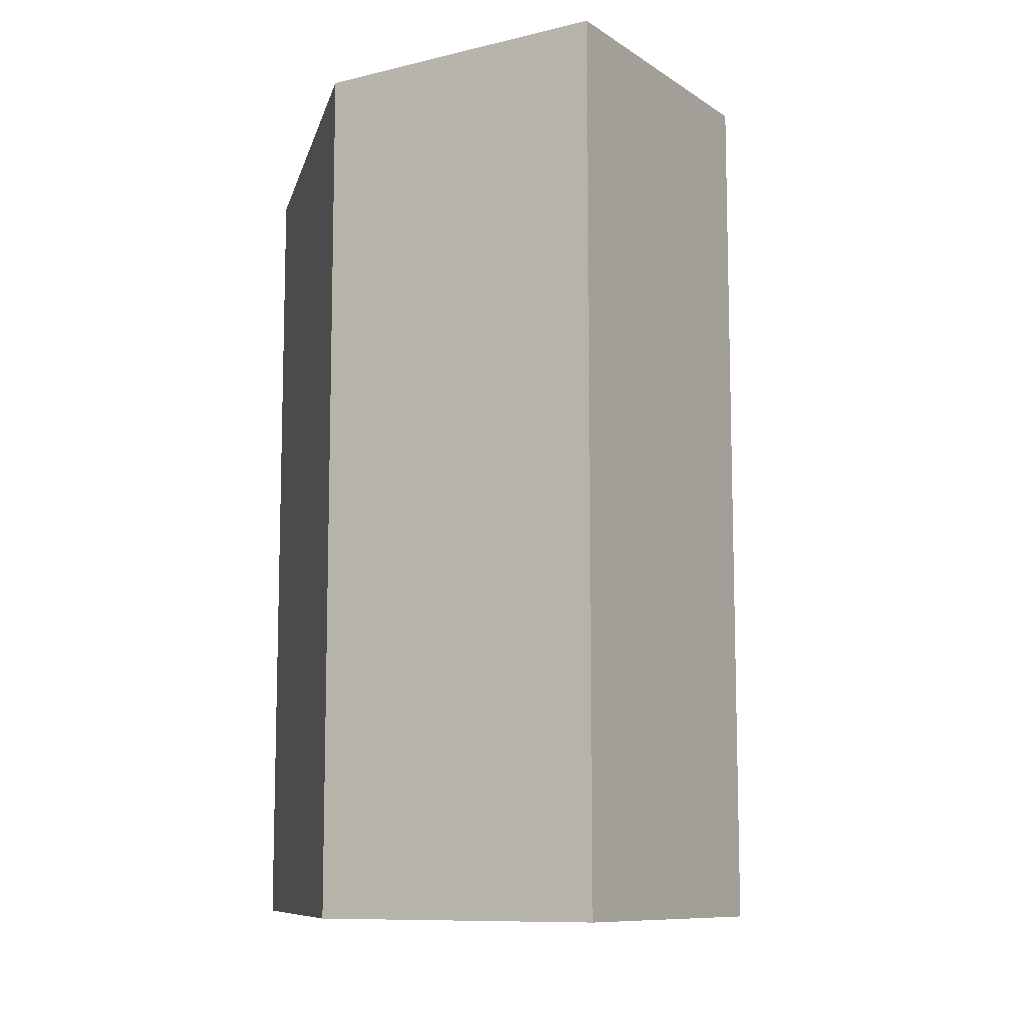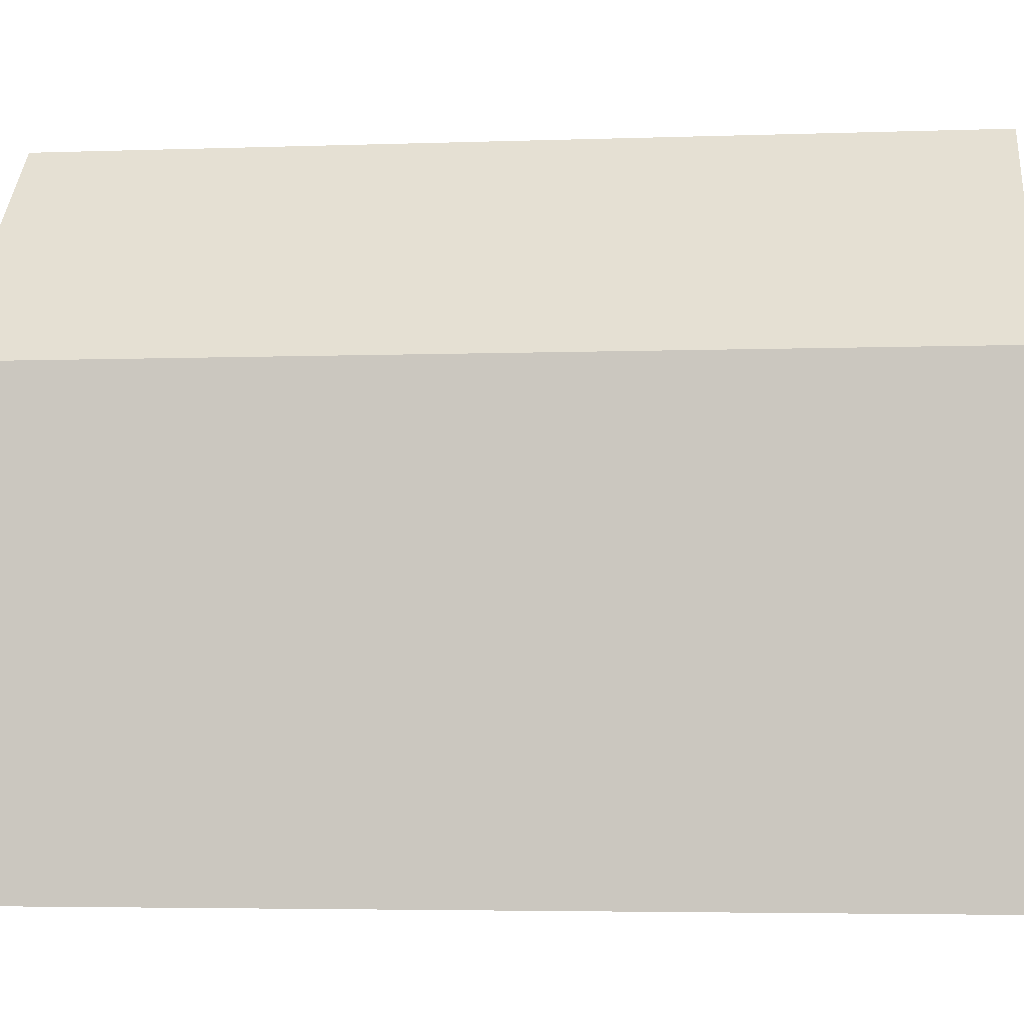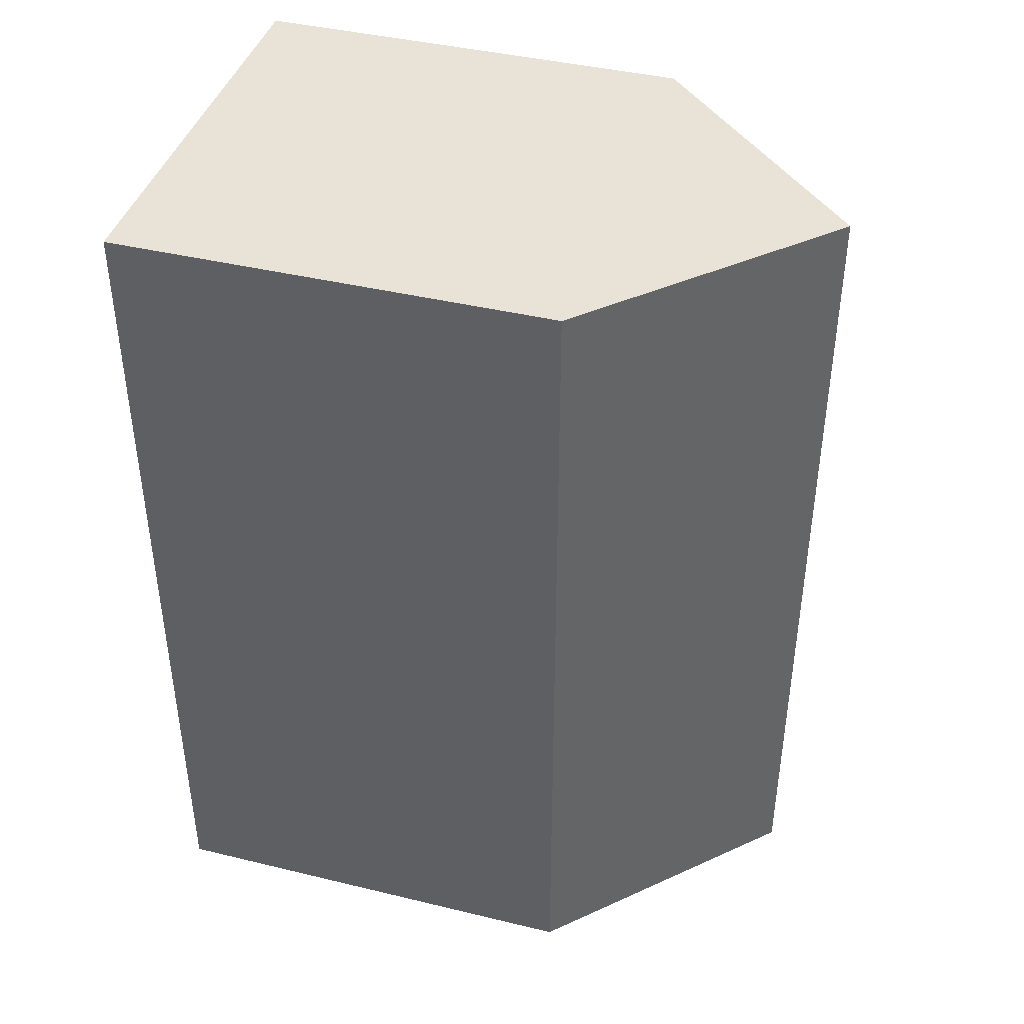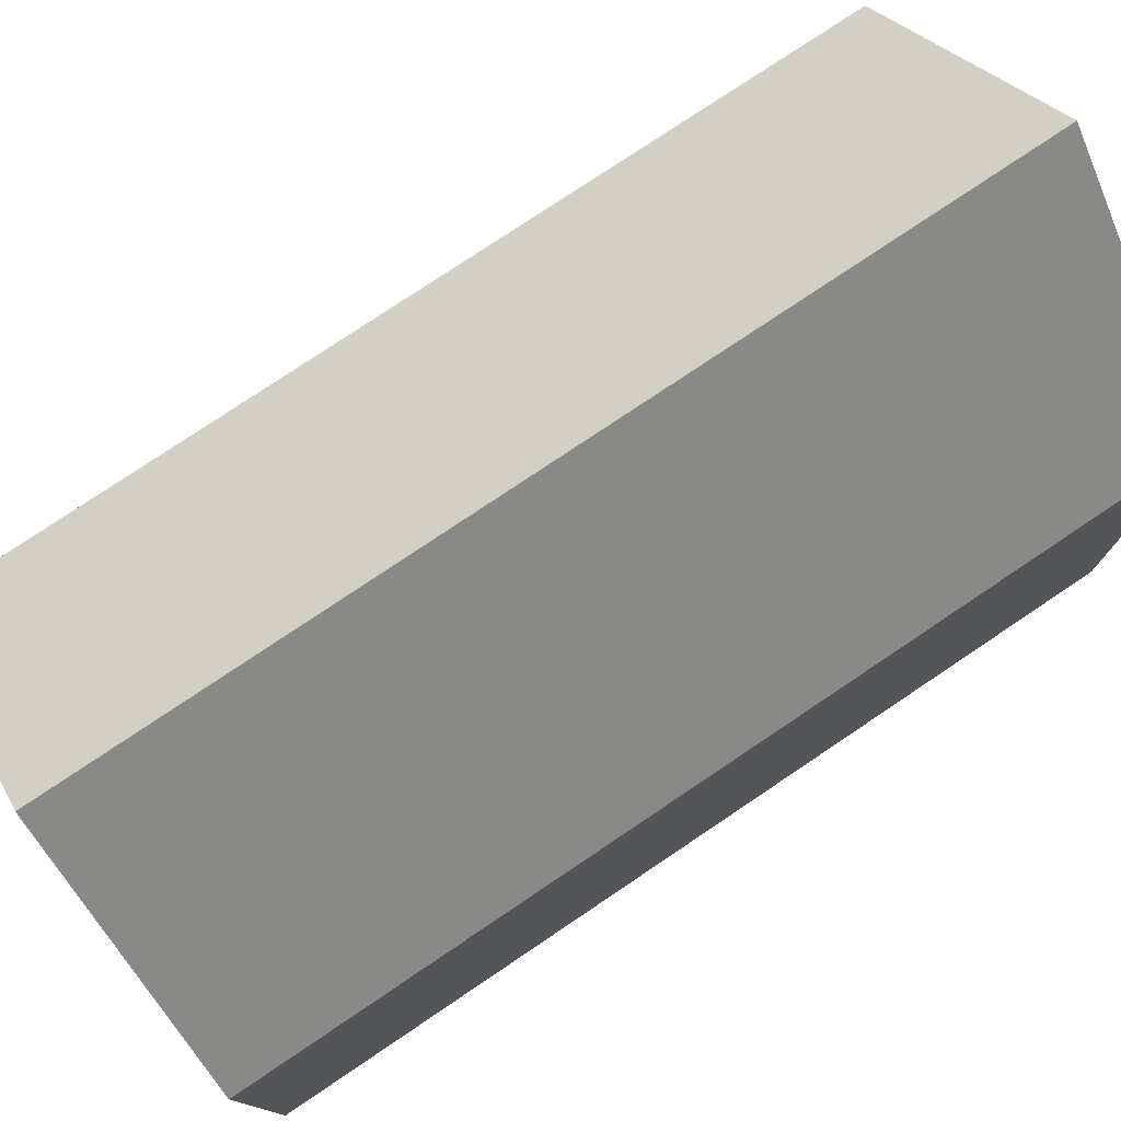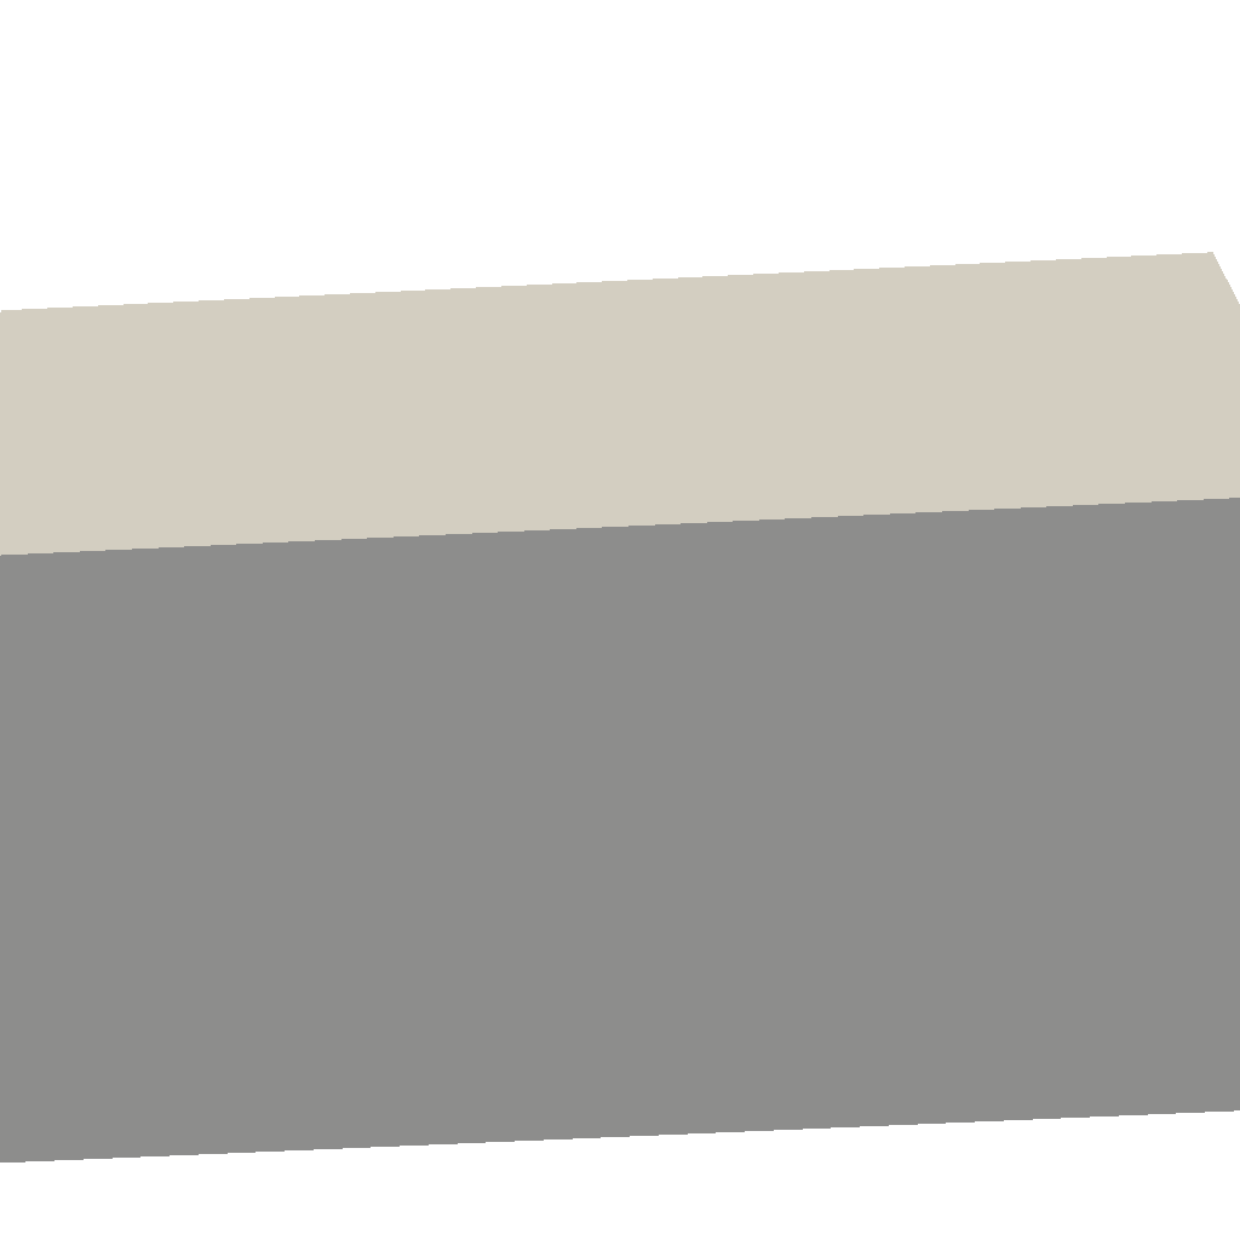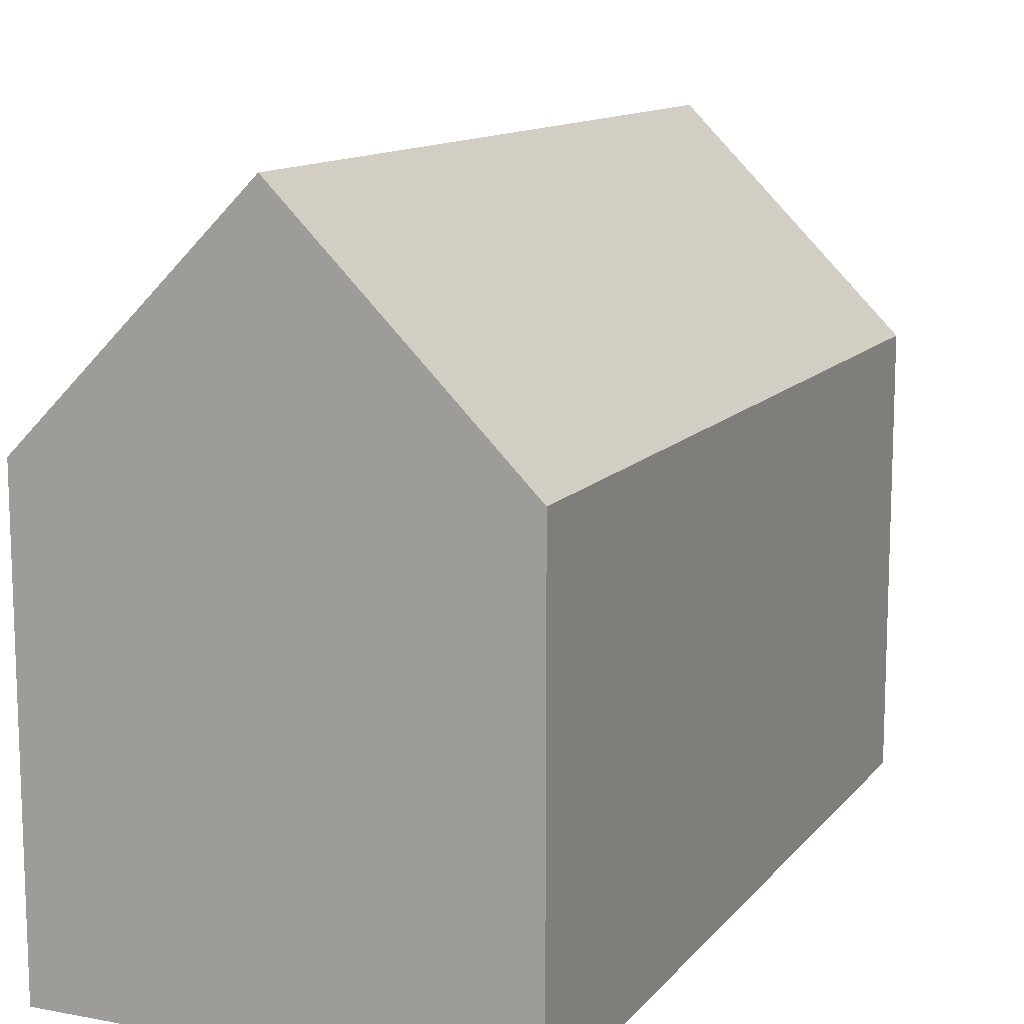
<metadata>
{"format":"obj","ext":"obj","renderer":"f3d","projection":"perspective","resolution":1024,"background":"white","views":[{"elev":-9.9,"azim":167.0,"up":"+Z"},{"elev":-4.4,"azim":-83.6,"up":"+Y"},{"elev":41.6,"azim":106.3,"up":"+Z"},{"elev":77.5,"azim":56.1,"up":"+Y"},{"elev":-64.4,"azim":92.9,"up":"+Y"},{"elev":12.2,"azim":-156.2,"up":"+Y"}]}
</metadata>
<code>
v 0 0 0
v 5 0 0
v 5 5 0
v 2.5 7.5 0
v 0 5 0
v 0 0 10
v 5 0 10
v 5 5 10
v 2.5 7.5 10
v 0 5 10
f 2 7 6 1
f 4 9 8 3
f 4 5 10 9
f 1 6 10 5
f 2 3 8 7
f 8 9 10 6 7
f 3 2 1 5 4

</code>
